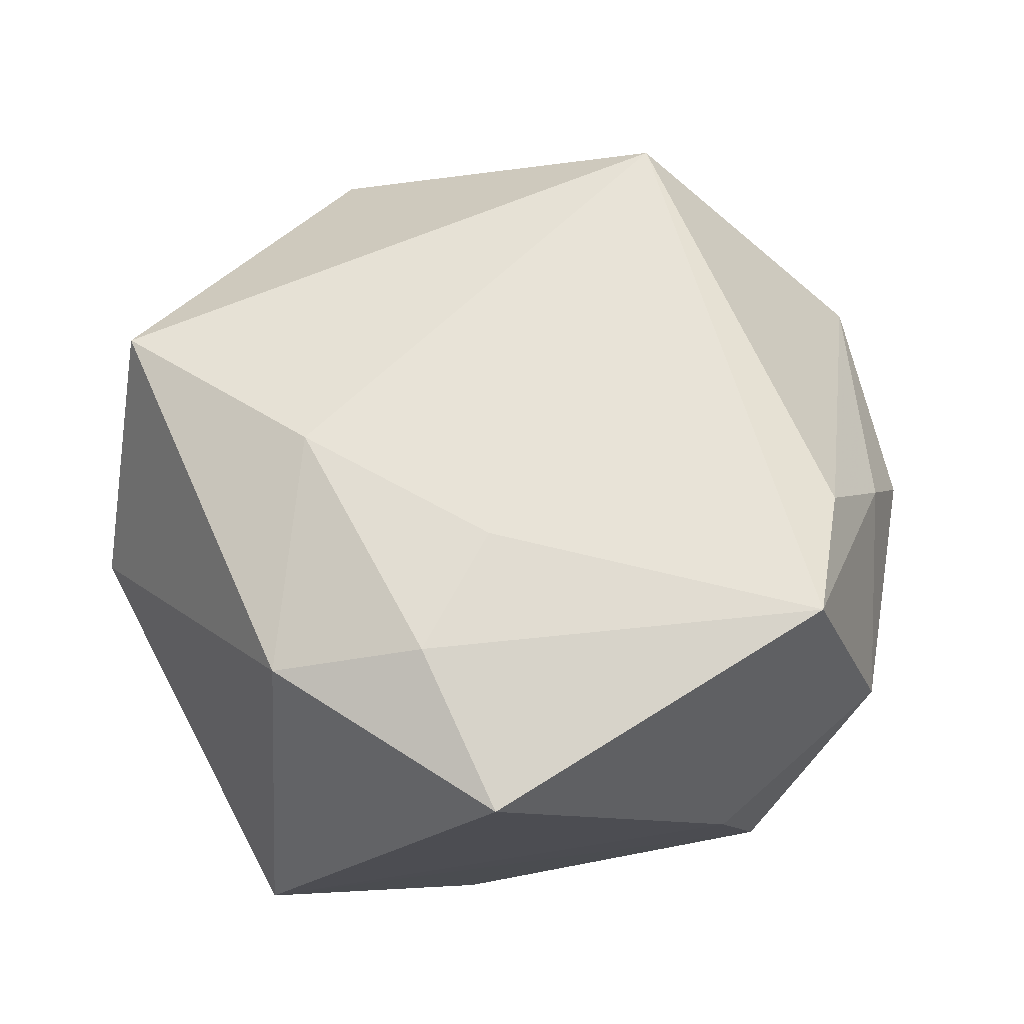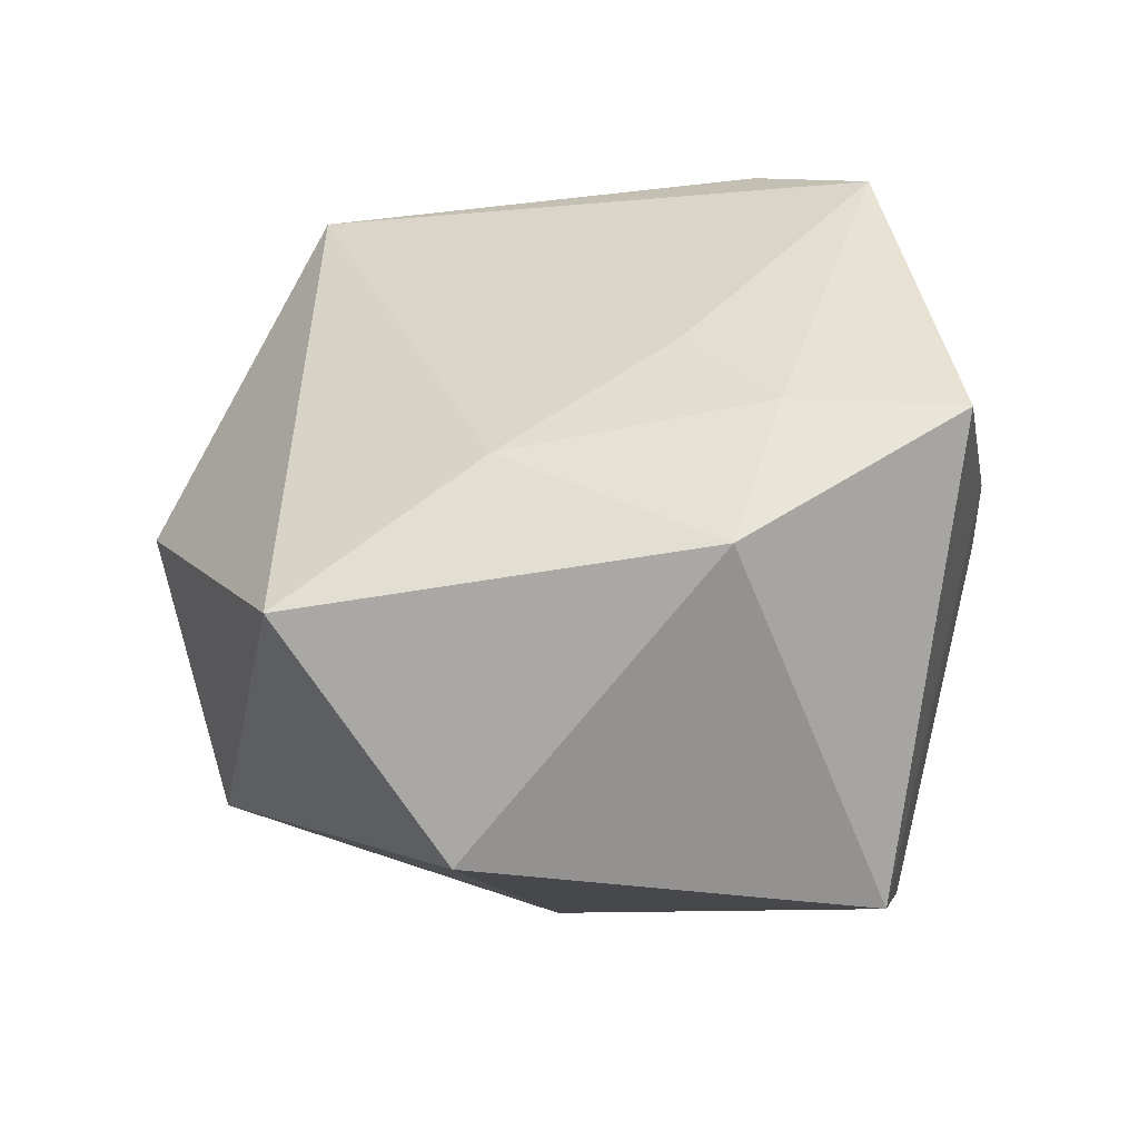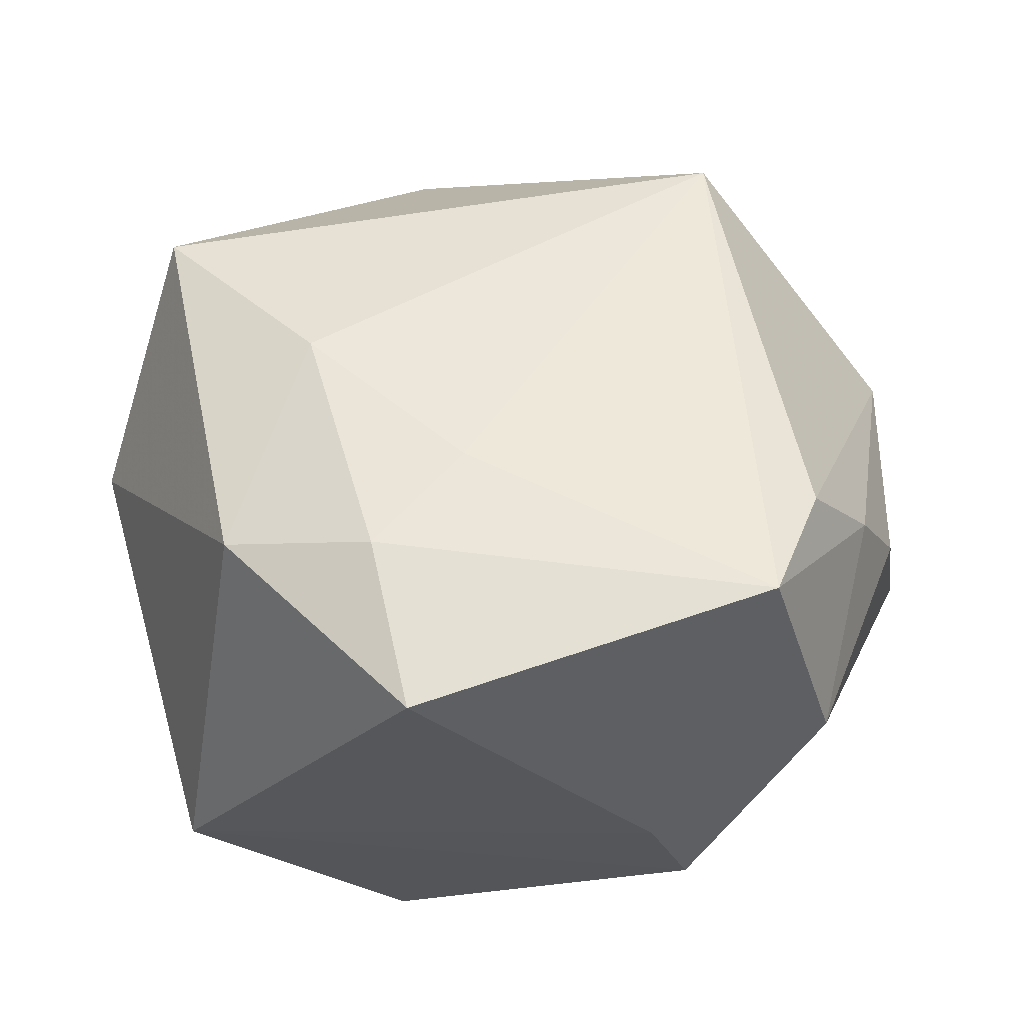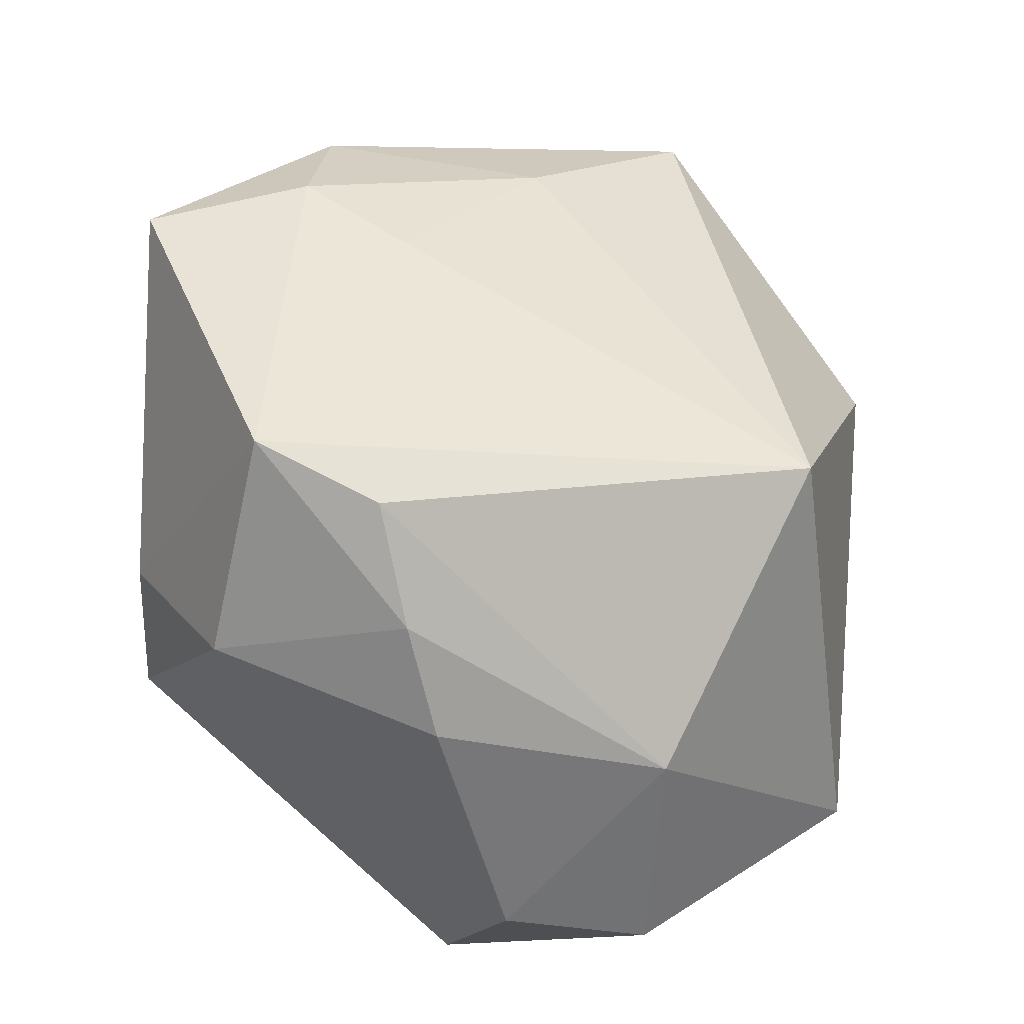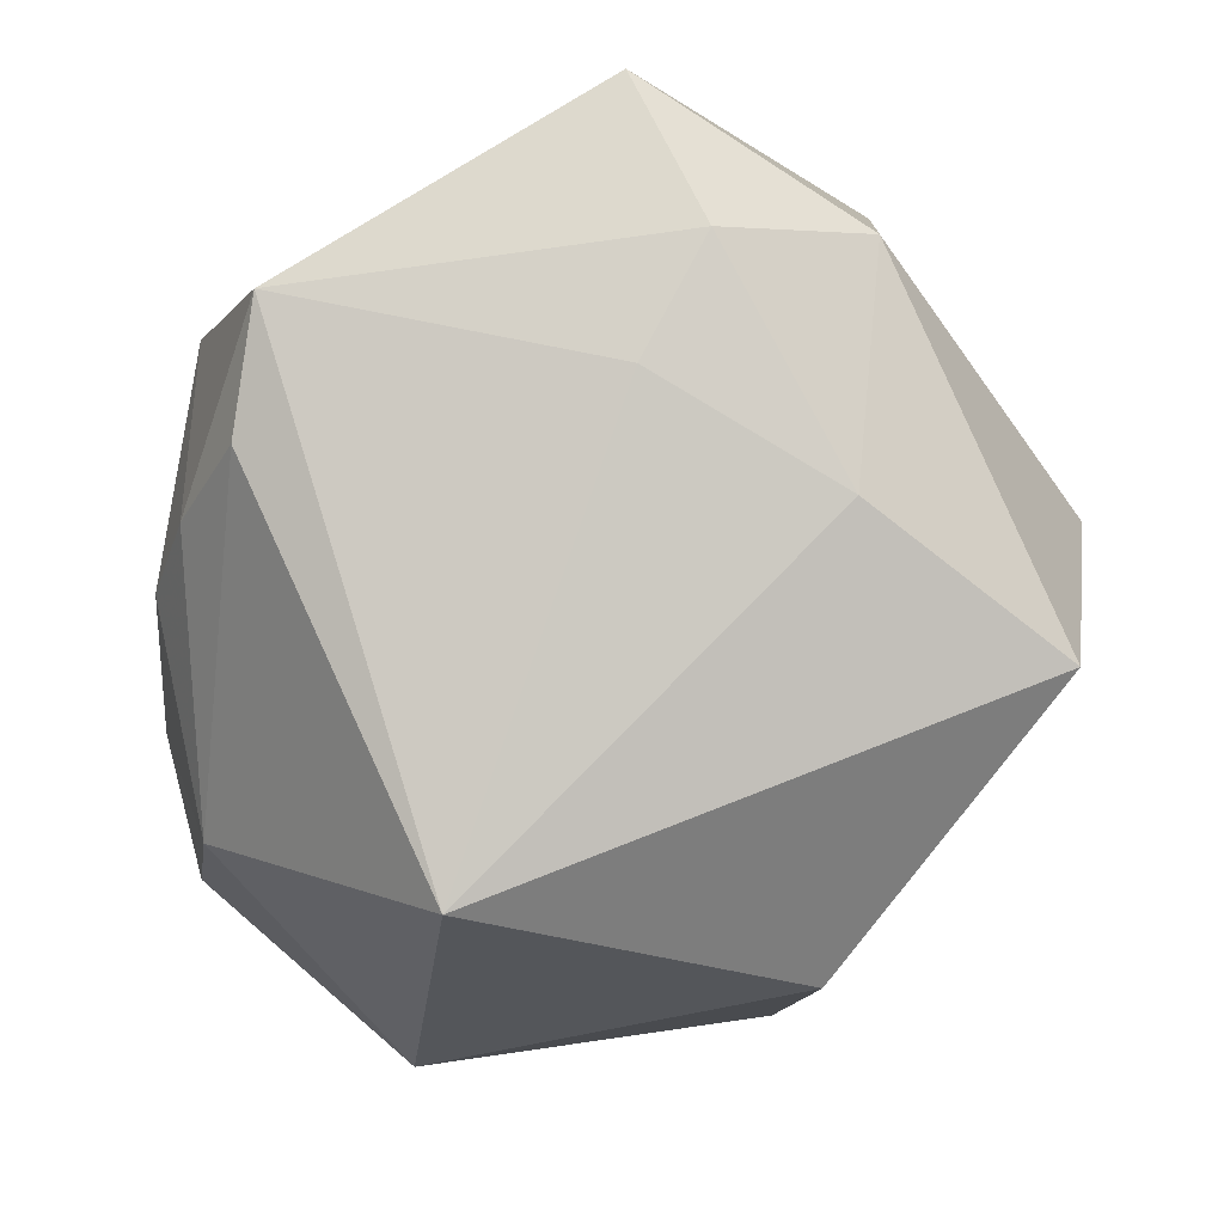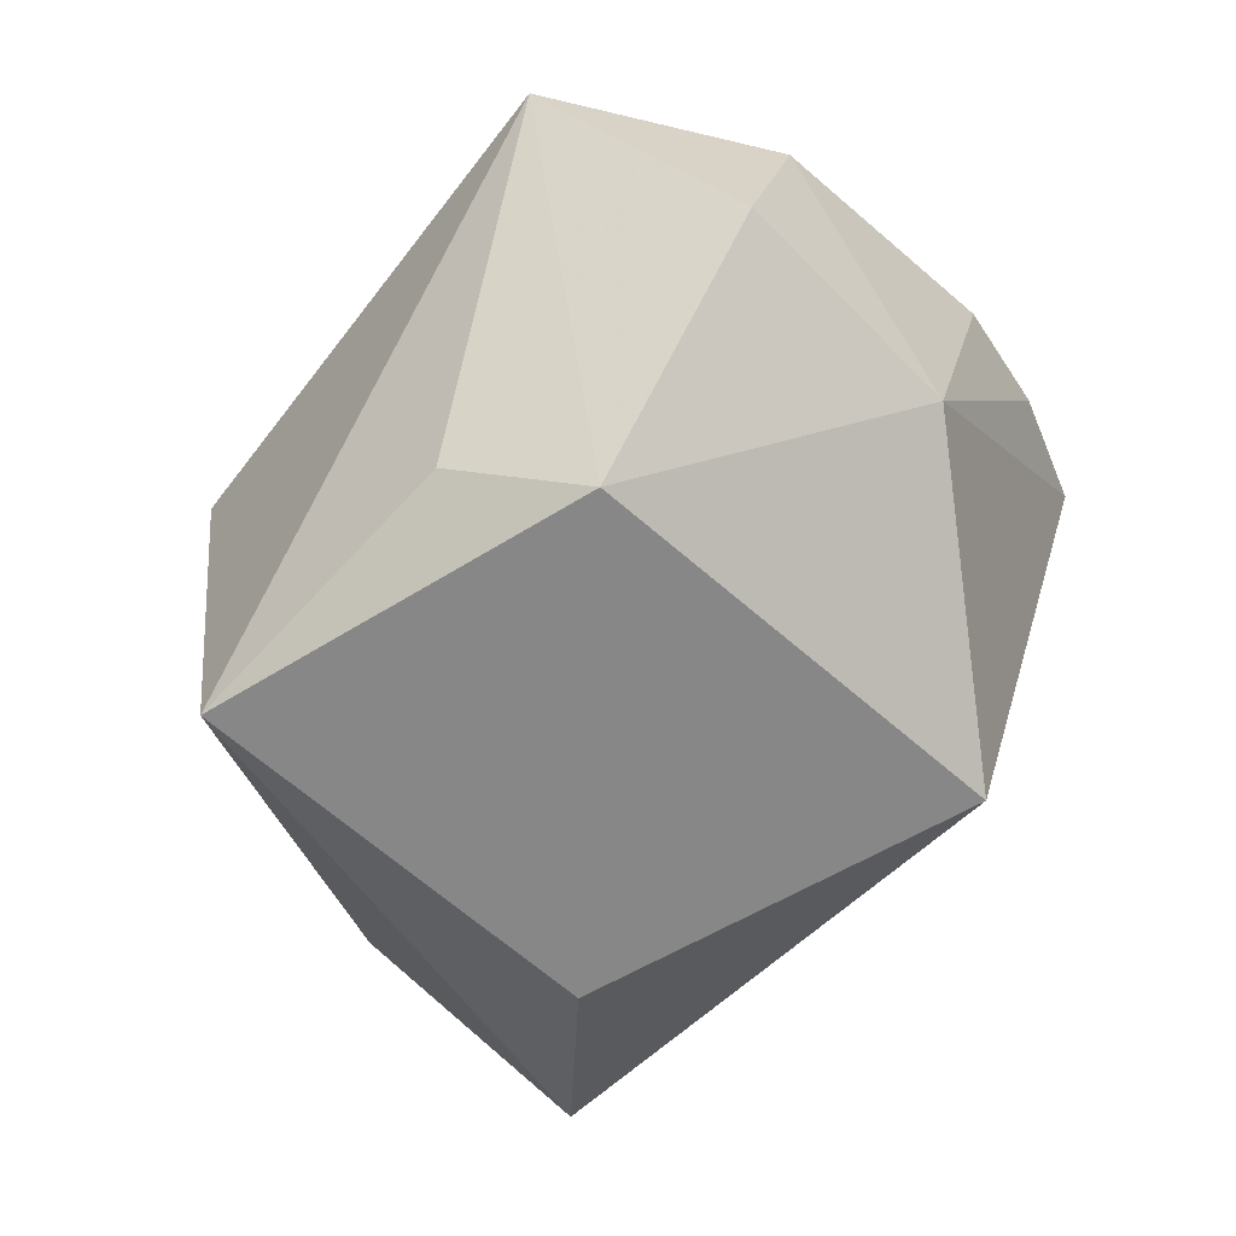
<metadata>
{"format":"obj","ext":"obj","renderer":"f3d","projection":"perspective","resolution":1024,"background":"white","views":[{"elev":74.0,"azim":172.7,"up":"+Z"},{"elev":41.7,"azim":105.5,"up":"+Z"},{"elev":62.7,"azim":-175.2,"up":"+Z"},{"elev":42.5,"azim":-86.9,"up":"+Z"},{"elev":74.1,"azim":-7.8,"up":"+Z"},{"elev":-61.0,"azim":-127.5,"up":"+Y"}]}
</metadata>
<code>
v -0.01365 0.0348 -0.028
v 0.01562 -0.04323 -0.03747
v 0.03836 0.04263 -0.005618
v 0.05402 -0.0001922 0.00466
v 0.04614 -0.02173 0.02791
v -0.01918 -0.03787 0.02879
v 0.01926 0.001109 -0.04037
v -0.03401 0.01047 0.0344
v -0.03693 0.004148 -0.04037
v -0.04416 -0.02243 0.003928
v -0.02323 0.04216 -0.006732
v 0.02607 -0.003908 0.03674
v -0.04594 0.003704 0.009893
v -0.02628 -0.04534 -0.0231
v 0.01311 0.04133 -0.03112
v -0.03797 0.02989 0.01441
v 0.006452 0.01121 0.04032
v -0.04977 -0.004269 -0.01813
v -0.02973 0.02451 0.03911
v 0.009663 0.04263 0.04009
v 0.01781 -0.04698 0.007912
v 0.01555 0.02388 0.04168
v -0.04116 0.007145 0.02225
v 0.0326 0.02302 0.03629
v -0.01507 -0.03599 -0.0333
v -0.01837 0.04263 0.006989
v -0.04791 -0.02094 -0.0222
f 3 15 11
f 7 2 9
f 9 15 7
f 7 15 3
f 18 11 9
f 16 11 18
f 21 5 6
f 2 5 21
f 6 5 12
f 8 10 6
f 6 19 8
f 1 15 9
f 9 11 1
f 1 11 15
f 26 11 16
f 16 19 26
f 26 19 20
f 26 20 3
f 3 11 26
f 6 10 14
f 14 21 6
f 2 21 14
f 4 7 3
f 4 5 2
f 2 7 4
f 24 12 5
f 3 20 24
f 5 4 24
f 24 4 3
f 17 19 6
f 6 12 17
f 13 18 10
f 16 18 13
f 10 18 27
f 27 14 10
f 27 18 9
f 9 14 27
f 9 2 25
f 25 14 9
f 2 14 25
f 12 24 22
f 22 17 12
f 22 24 20
f 20 19 22
f 19 17 22
f 10 8 23
f 23 13 10
f 23 8 19
f 23 19 16
f 16 13 23

</code>
